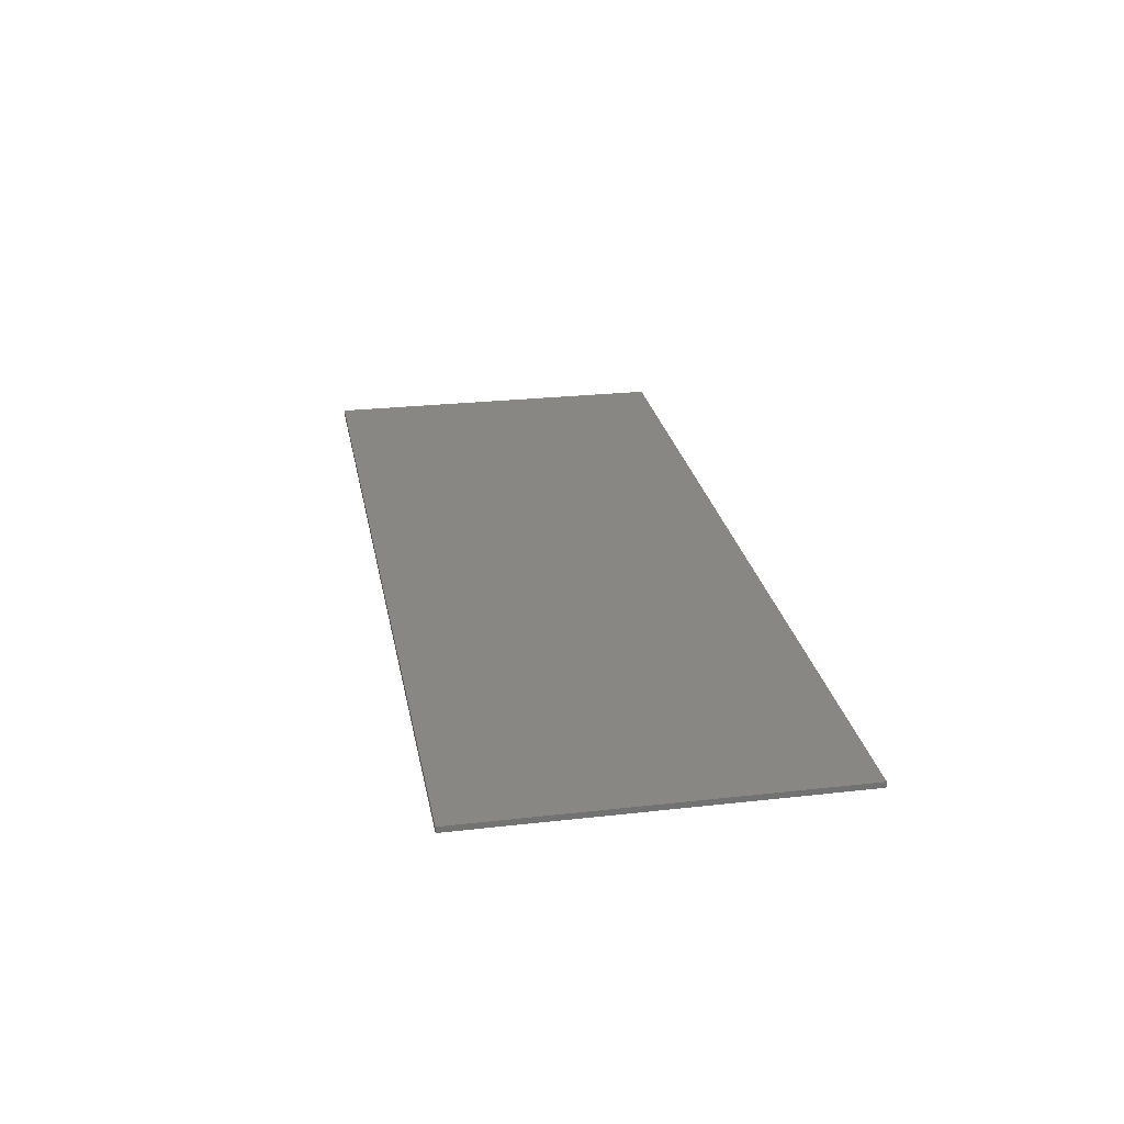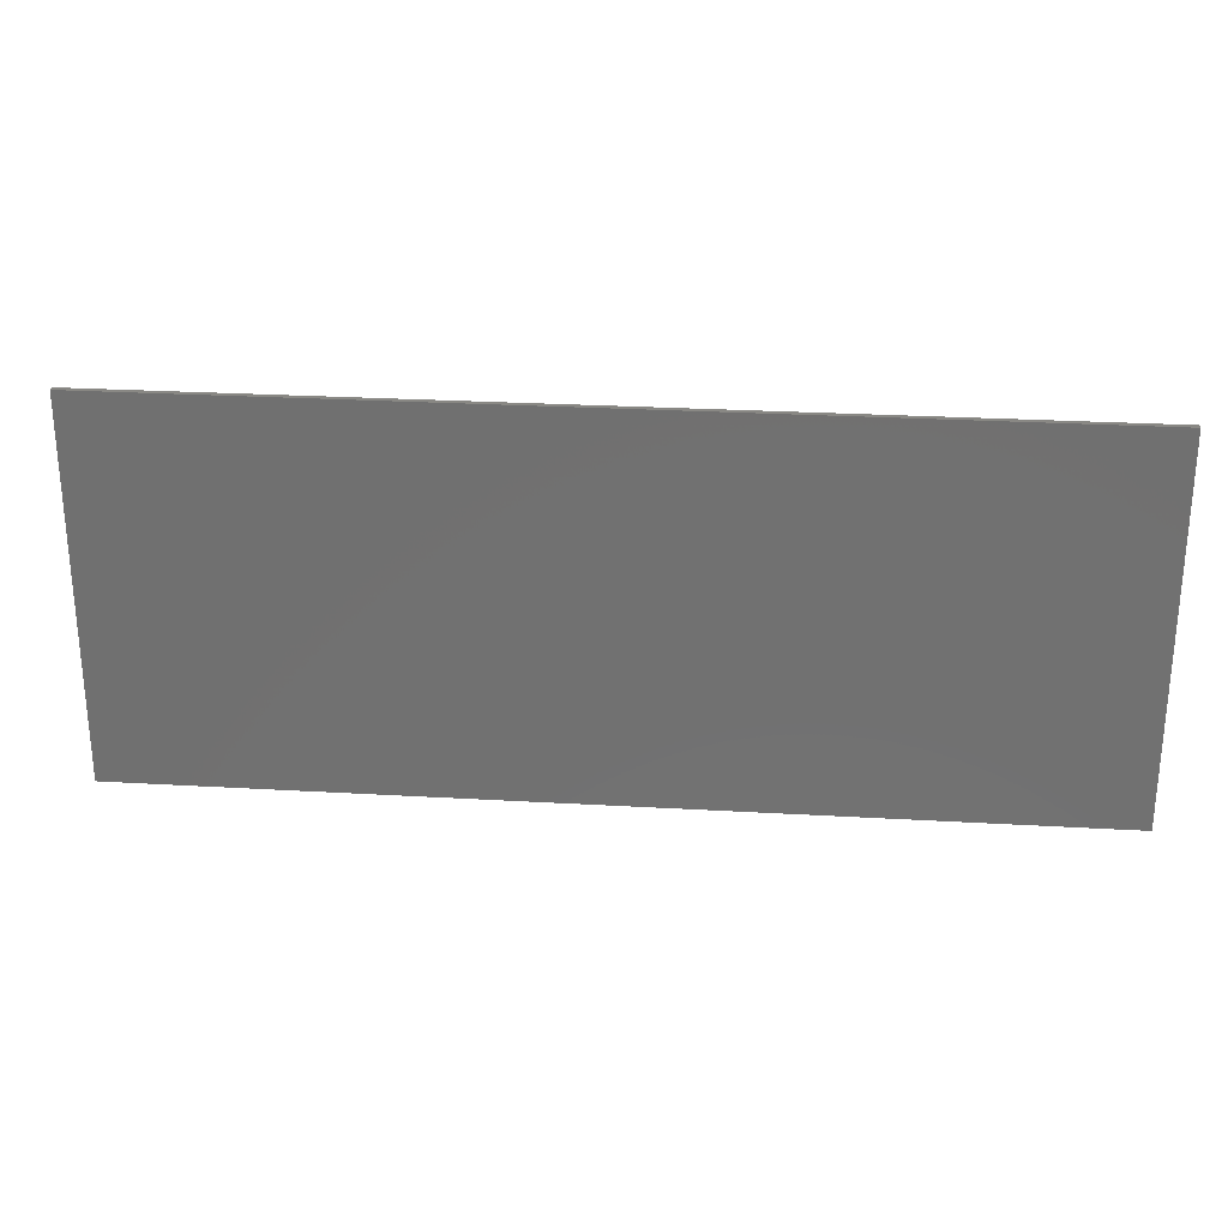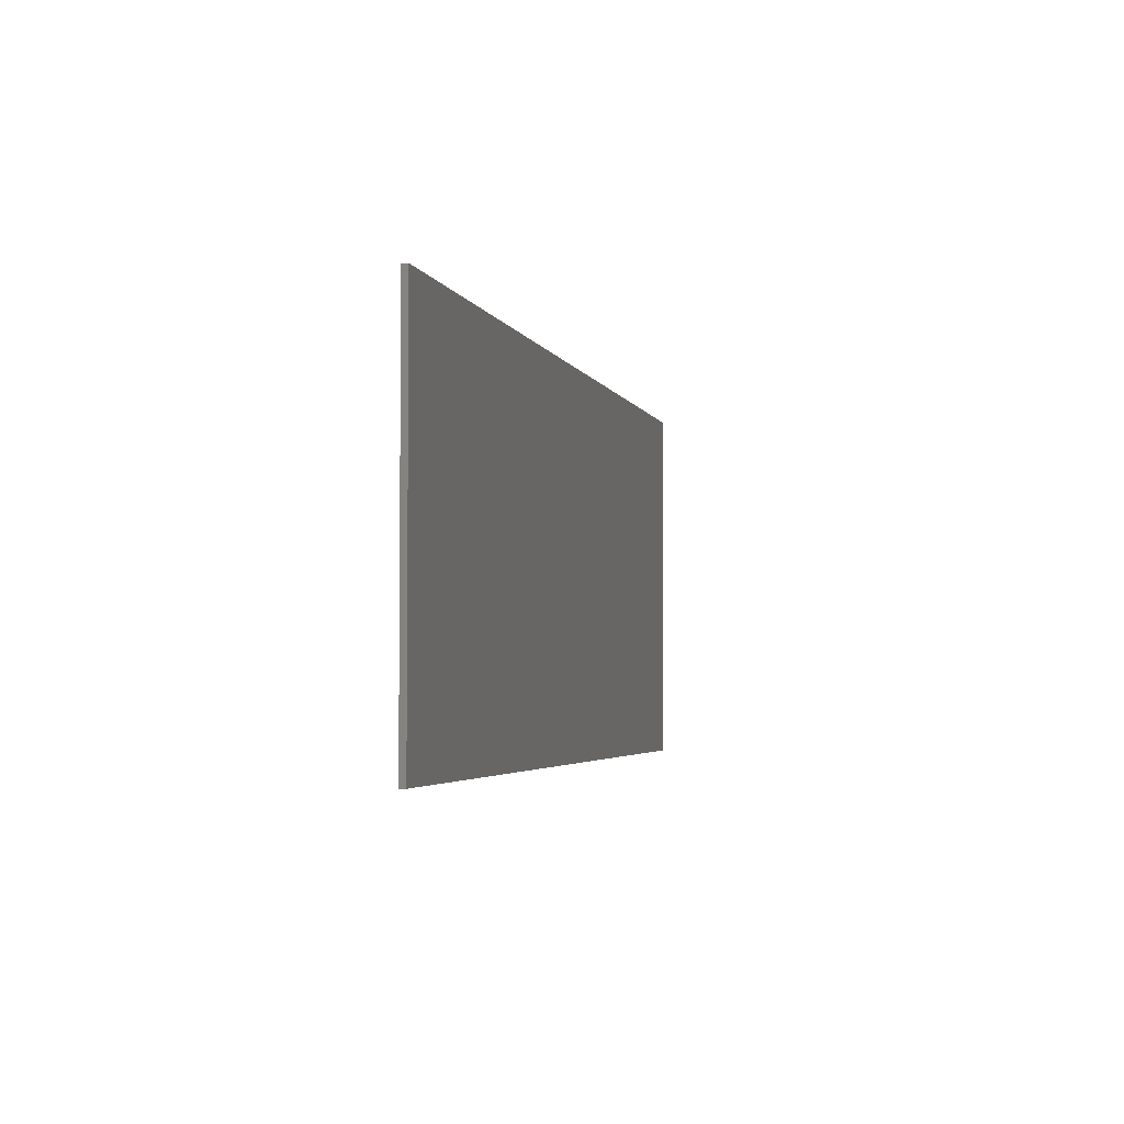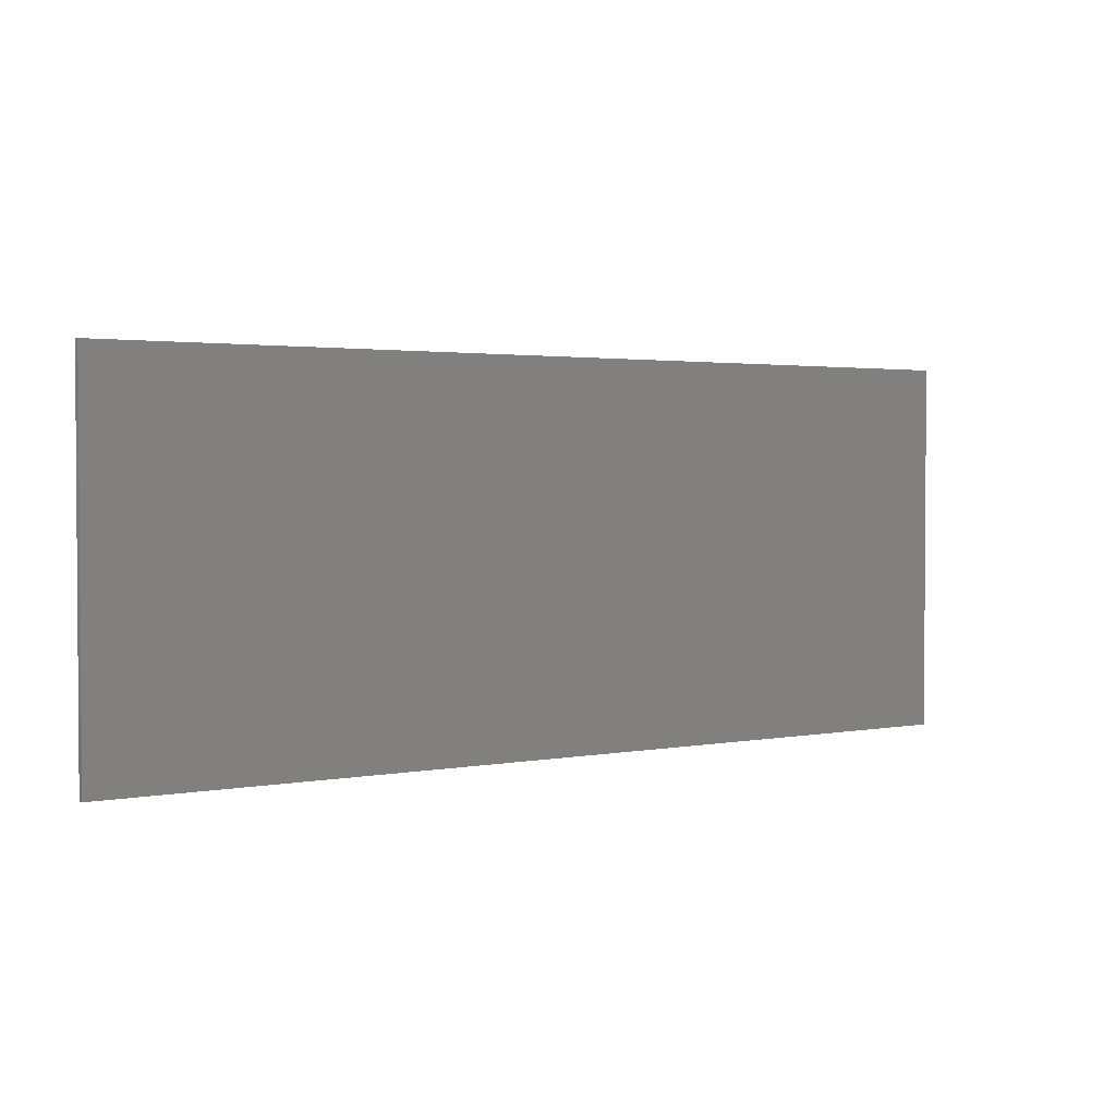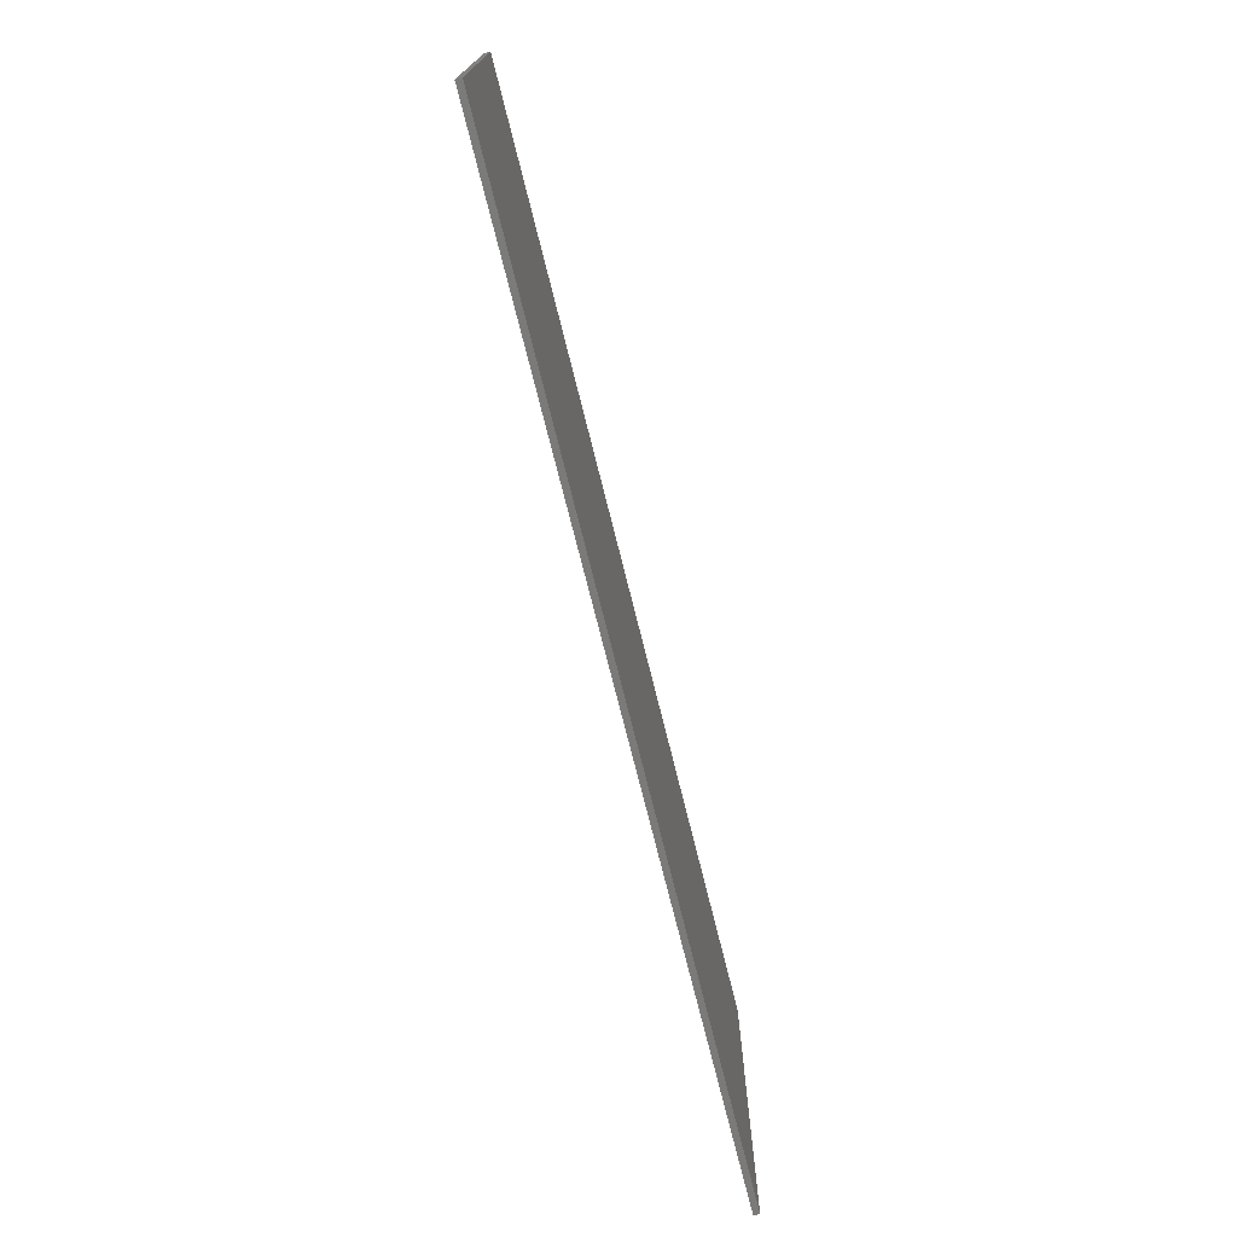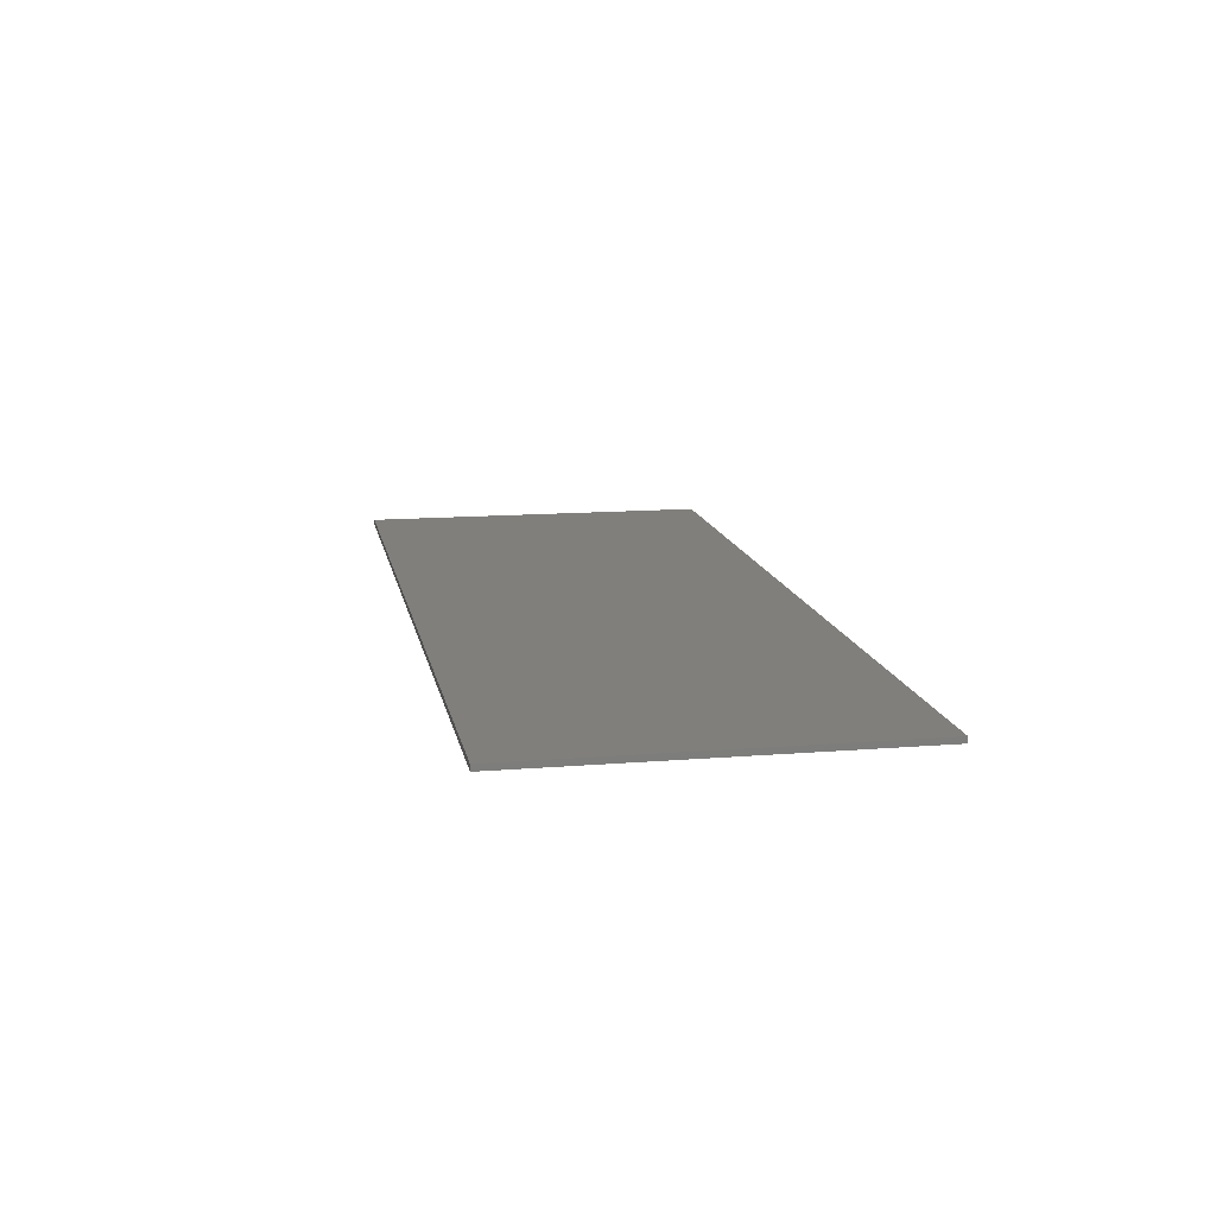
<metadata>
{"format":"stl","ext":"stl","renderer":"f3d","projection":"perspective","resolution":1024,"background":"white","views":[{"elev":25.5,"azim":79.7,"up":"+Y"},{"elev":26.3,"azim":-174.8,"up":"+Z"},{"elev":-3.4,"azim":103.9,"up":"+Z"},{"elev":2.3,"azim":145.7,"up":"+Z"},{"elev":-73.5,"azim":-76.0,"up":"+Z"},{"elev":13.4,"azim":-100.5,"up":"+Y"}]}
</metadata>
<code>
# stl→obj: 12 verts, 16 faces
v 8 0 -3.2
v -8 0 -3.2
v -8 0 3.2
v 8 0 3.2
v 8 -0.1 3.2
v 8 -0.1 -3.2
v -8 -0.1 3.2
v -8 -0.1 -3.2
v 8 -0.1 -1.68
v -8 -0.1 -1.68
v 8 -0.1 1.68
v -8 -0.1 1.68
f 1 2 3
f 3 4 1
f 5 6 1
f 1 4 5
f 7 5 4
f 4 3 7
f 8 7 3
f 3 2 8
f 6 8 2
f 2 1 6
f 6 9 10
f 10 8 6
f 11 5 7
f 7 12 11
f 11 12 10
f 10 9 11

</code>
